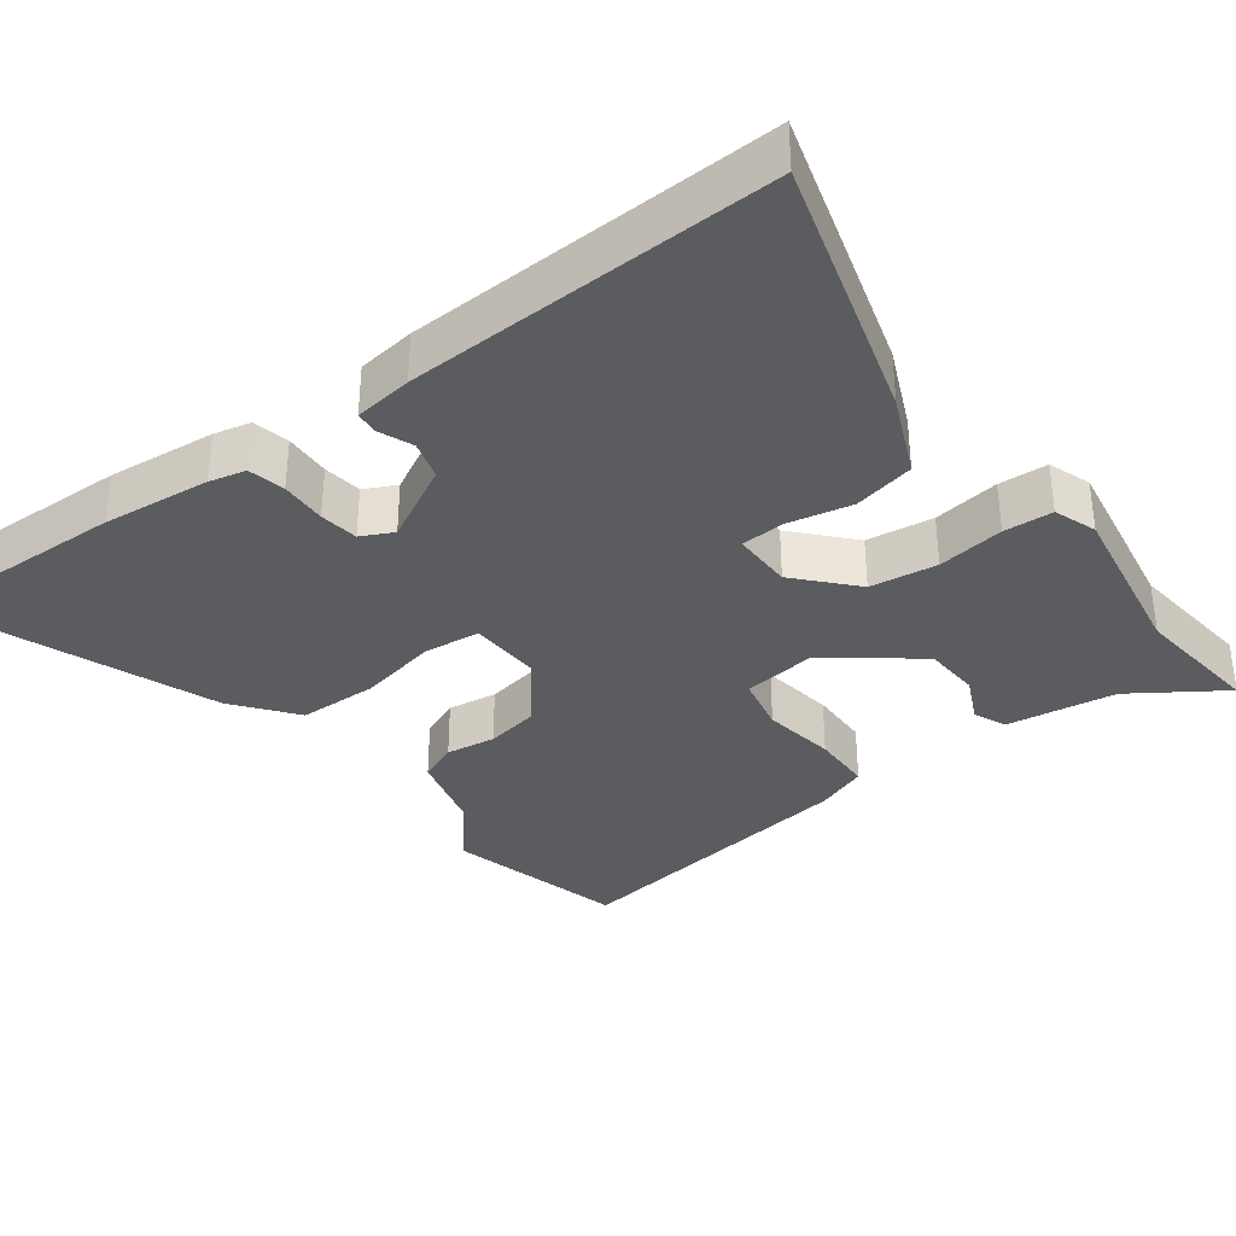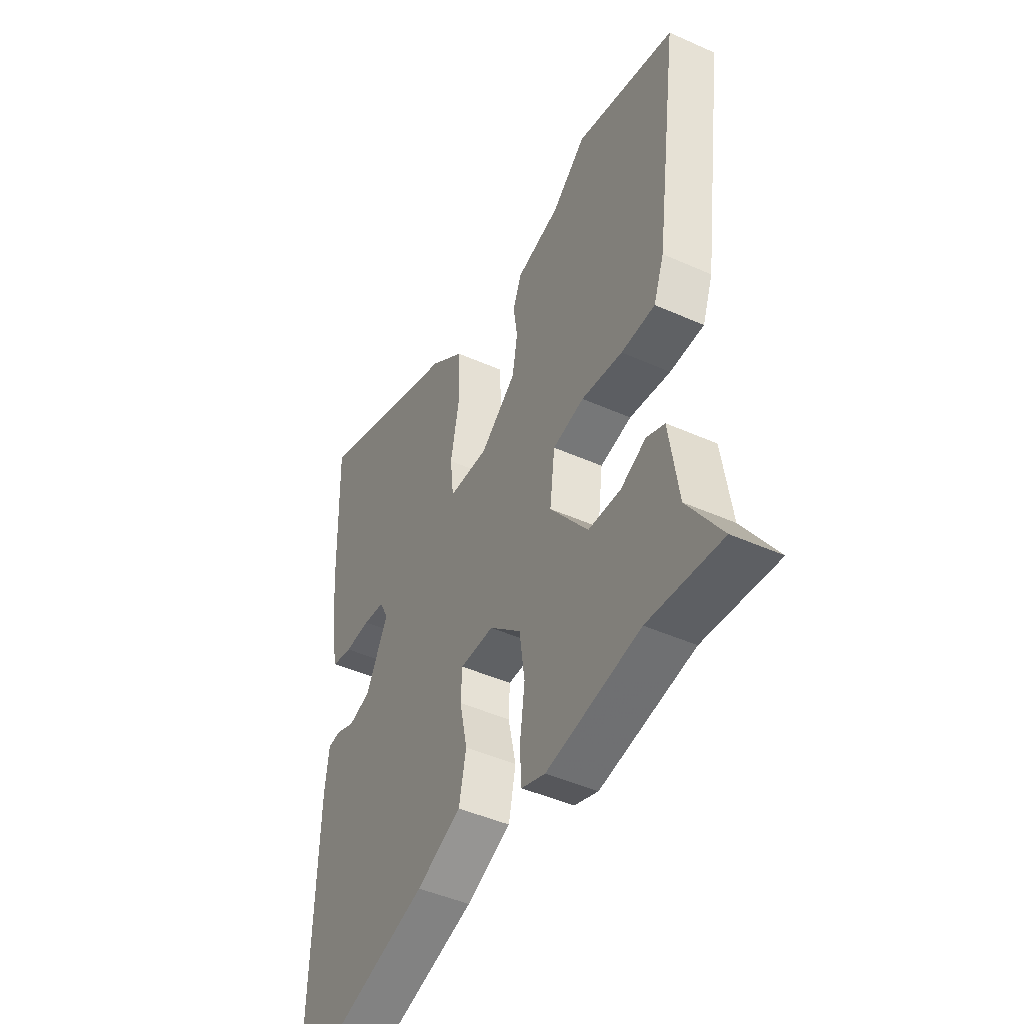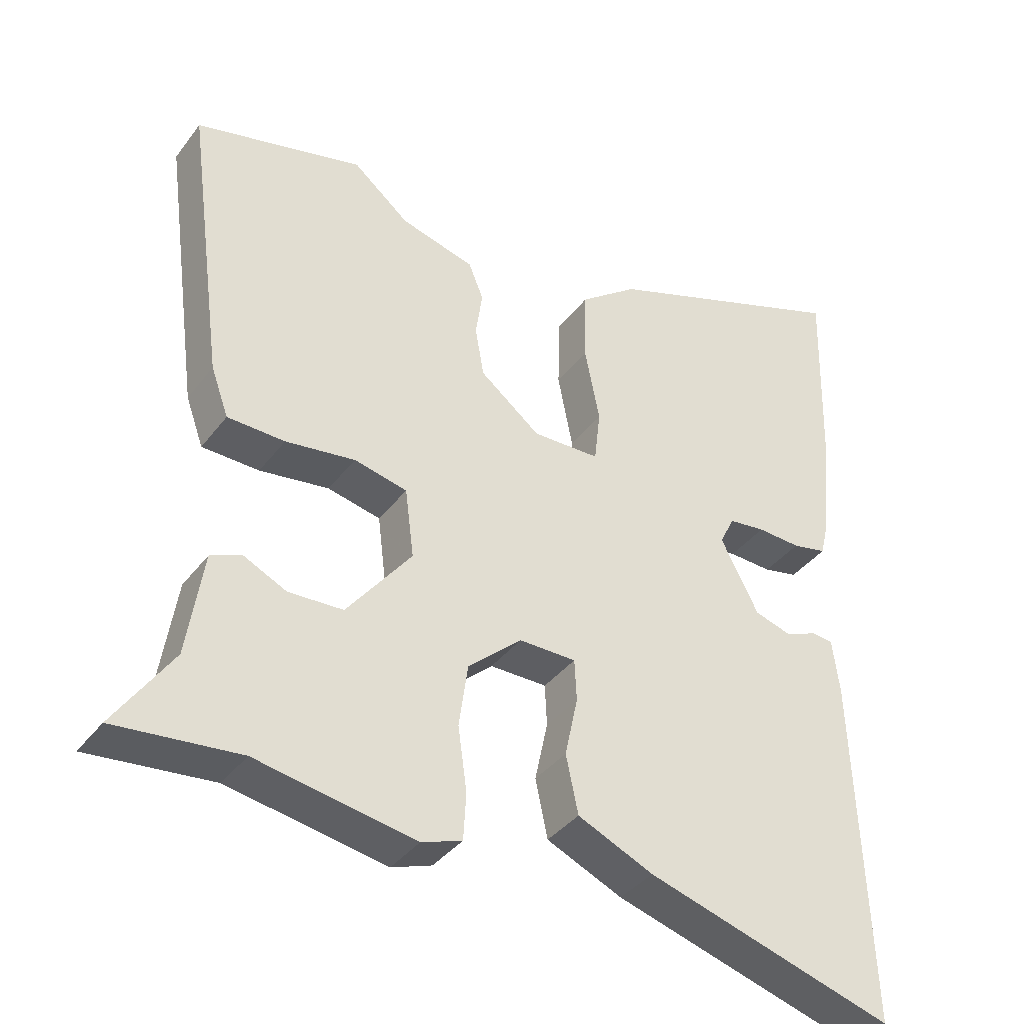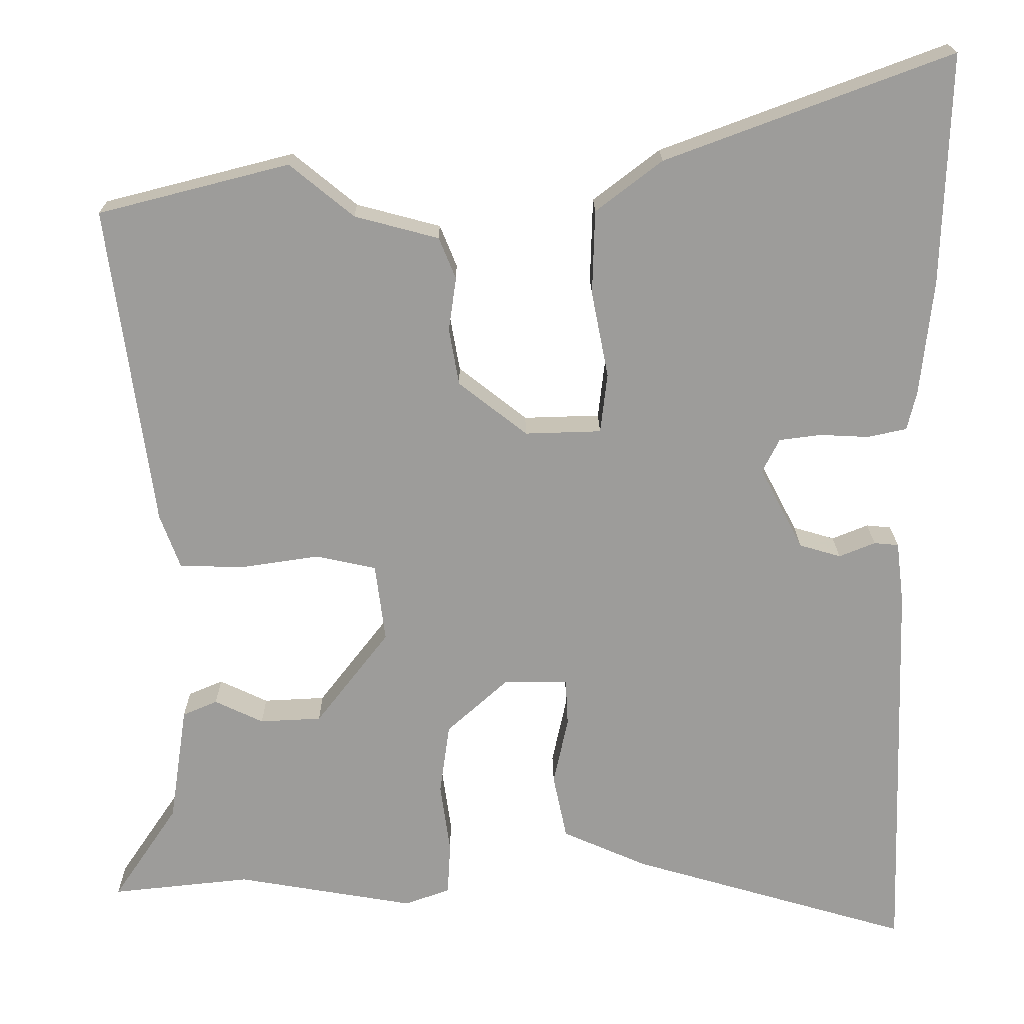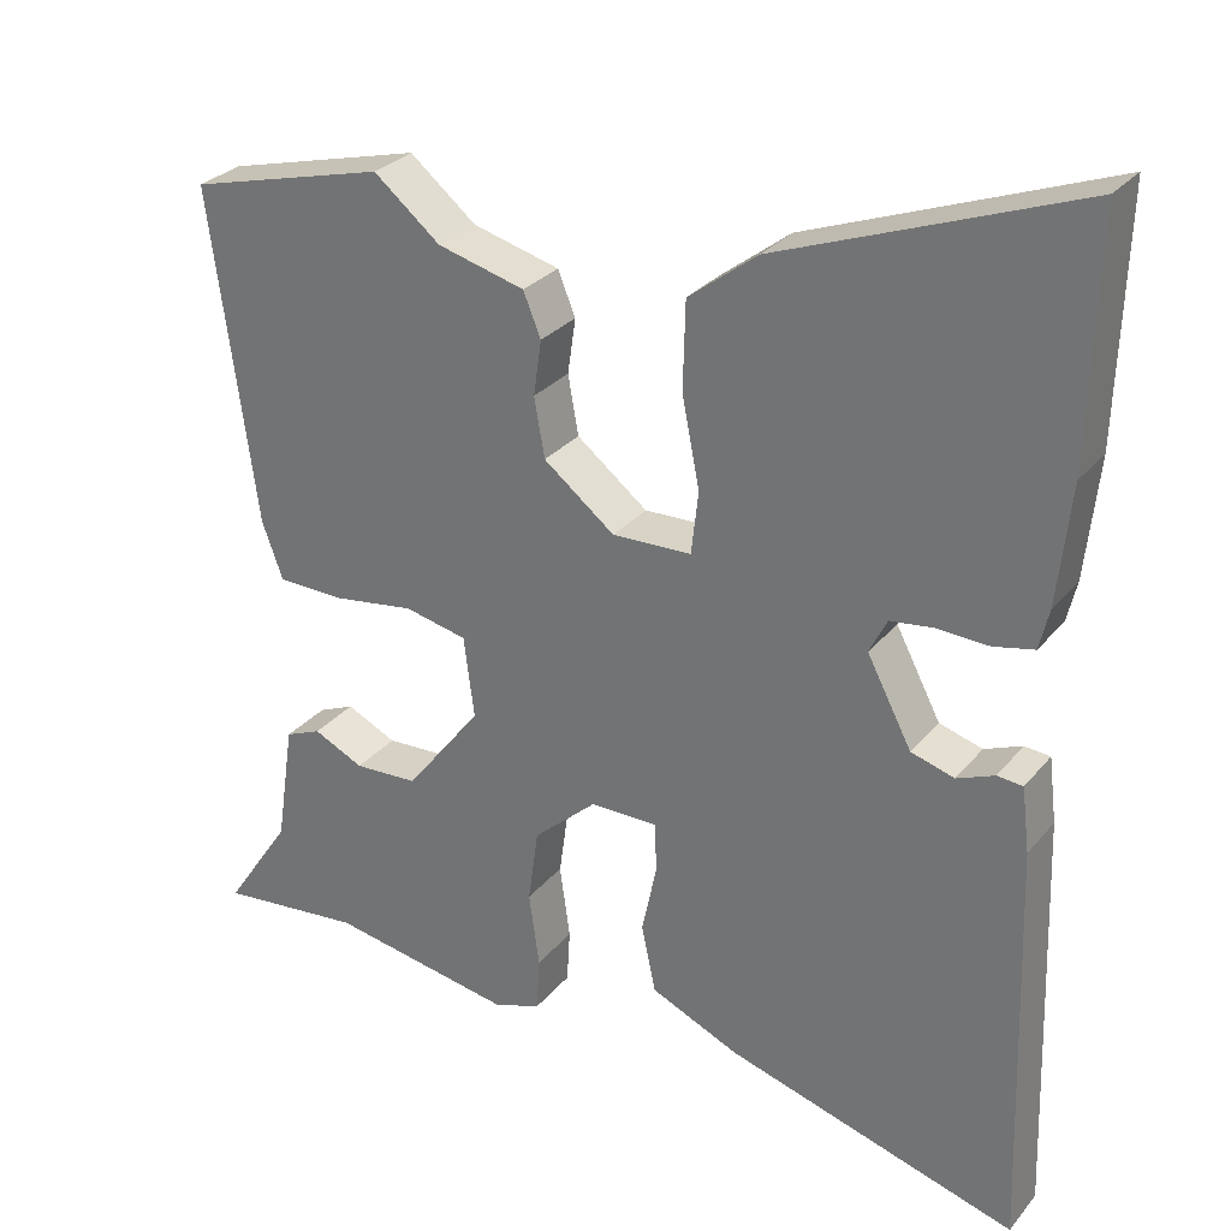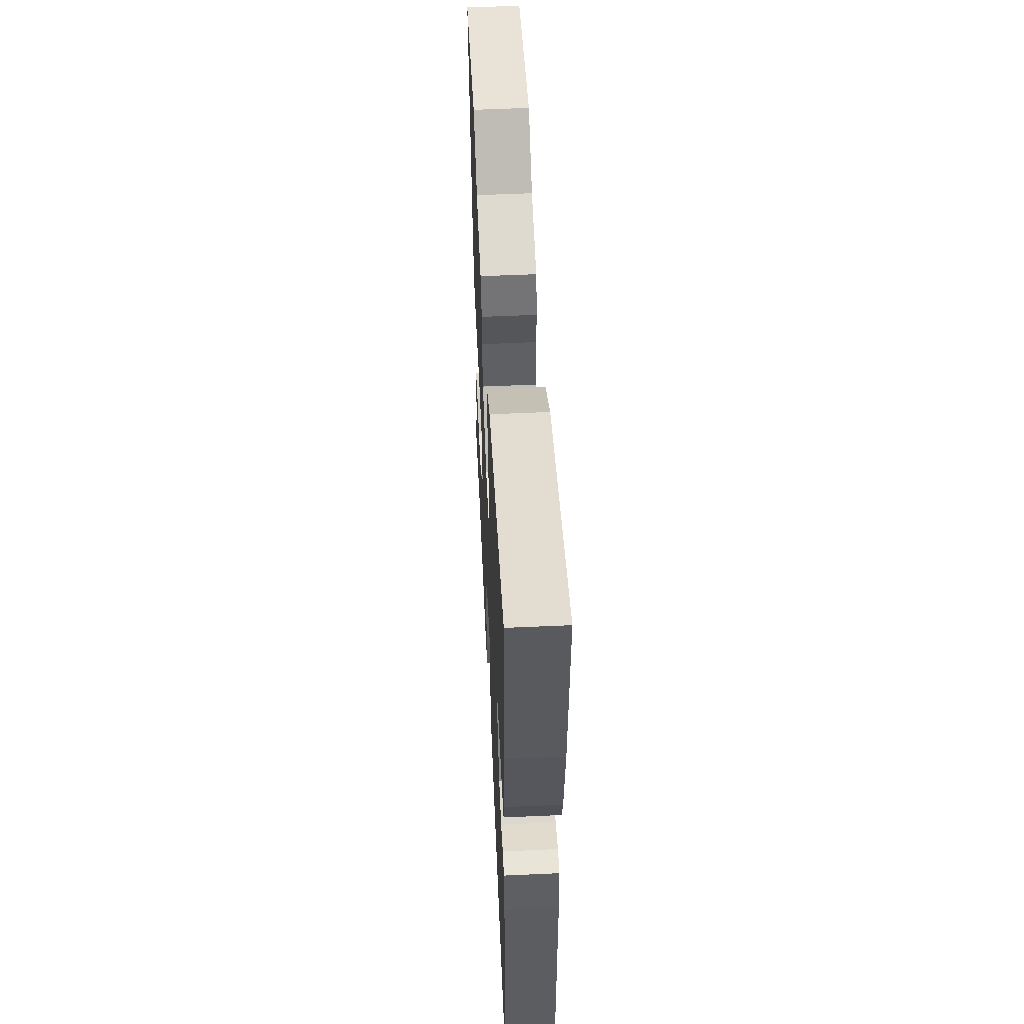
<metadata>
{"format":"obj","ext":"obj","renderer":"f3d","projection":"perspective","resolution":1024,"background":"white","views":[{"elev":-34.8,"azim":127.0,"up":"+Y"},{"elev":-45.7,"azim":-117.2,"up":"+Z"},{"elev":-38.3,"azim":-32.9,"up":"+Z"},{"elev":19.8,"azim":-0.5,"up":"+Z"},{"elev":29.0,"azim":31.5,"up":"+Z"},{"elev":56.1,"azim":87.3,"up":"+Z"}]}
</metadata>
<code>
v 0.493 0.07 -0.579
v 0.128 0.07 -0.472
v 0.017 0.07 -0.423
v -0.001 0.07 -0.338
v 0.018 0.07 -0.249
v 0.015 0.07 -0.188
v -0.069 0.07 -0.188
v -0.148 0.07 -0.259
v -0.161 0.07 -0.352
v -0.148 0.07 -0.445
v -0.152 0.07 -0.513
v -0.211 0.07 -0.534
v -0.443 0.07 -0.494
v -0.624 0.07 -0.513
v -0.54 0.07 -0.388
v -0.517 0.07 -0.235
v -0.472 0.07 -0.216
v -0.409 0.07 -0.246
v -0.329 0.07 -0.242
v -0.234 0.07 -0.119
v -0.247 0.07 -0.017
v -0.325 0.07 0
v -0.427 0.07 -0.015
v -0.511 0.07 -0.013
v -0.537 0.07 0.058
v -0.594 0.07 0.476
v -0.347 0.07 0.539
v -0.264 0.07 0.471
v -0.155 0.07 0.442
v -0.133 0.07 0.388
v -0.143 0.07 0.319
v -0.13 0.07 0.245
v -0.041 0.07 0.175
v 0.058 0.07 0.178
v 0.067 0.07 0.256
v 0.045 0.07 0.368
v 0.048 0.07 0.477
v 0.134 0.07 0.543
v 0.505 0.07 0.681
v 0.496 0.07 0.381
v 0.48 0.07 0.231
v 0.468 0.07 0.18
v 0.417 0.07 0.169
v 0.353 0.07 0.172
v 0.299 0.07 0.165
v 0.277 0.07 0.121
v 0.333 0.07 0.014
v 0.387 0.07 -0.002
v 0.434 0.07 0.017
v 0.466 0.07 0.014
v 0.476 0.07 -0.067
v 0.493 0 -0.579
v 0.128 0 -0.472
v 0.017 0 -0.423
v -0.001 0 -0.338
v 0.018 0 -0.249
v 0.015 0 -0.188
v -0.069 0 -0.188
v -0.148 0 -0.259
v -0.161 0 -0.352
v -0.148 0 -0.445
v -0.152 0 -0.513
v -0.211 0 -0.534
v -0.443 0 -0.494
v -0.624 0 -0.513
v -0.54 0 -0.388
v -0.517 0 -0.235
v -0.472 0 -0.216
v -0.409 0 -0.246
v -0.329 0 -0.242
v -0.234 0 -0.119
v -0.247 0 -0.017
v -0.325 0 0
v -0.427 0 -0.015
v -0.511 0 -0.013
v -0.537 0 0.058
v -0.594 0 0.476
v -0.347 0 0.539
v -0.264 0 0.471
v -0.155 0 0.442
v -0.133 0 0.388
v -0.143 0 0.319
v -0.13 0 0.245
v -0.041 0 0.175
v 0.058 0 0.178
v 0.067 0 0.256
v 0.045 0 0.368
v 0.048 0 0.477
v 0.134 0 0.543
v 0.505 0 0.681
v 0.496 0 0.381
v 0.48 0 0.231
v 0.468 0 0.18
v 0.417 0 0.169
v 0.353 0 0.172
v 0.299 0 0.165
v 0.277 0 0.121
v 0.333 0 0.014
v 0.387 0 -0.002
v 0.434 0 0.017
v 0.466 0 0.014
v 0.476 0 -0.067
f 3 4 5
f 2 3 5
f 1 2 5
f 51 1 5
f 50 51 5
f 49 50 5
f 48 49 5
f 47 48 5 6
f 46 47 6 7
f 45 46 7
f 42 43 44
f 41 42 44
f 40 41 44
f 39 40 44
f 38 39 44
f 37 38 44
f 36 37 44
f 35 36 44
f 34 35 44 45
f 45 7 8
f 34 45 8
f 33 34 8
f 28 29 30 31
f 28 31 32
f 27 28 32
f 26 27 32
f 25 26 32
f 24 25 32
f 23 24 32
f 22 23 32
f 21 22 32 33
f 15 16 17 18
f 15 18 19
f 14 15 19
f 13 14 19
f 13 19 20
f 12 13 20
f 11 12 20
f 10 11 20
f 9 10 20
f 20 21 33 8
f 8 9 20
f 56 55 54
f 56 54 53
f 56 53 52
f 56 52 102
f 56 102 101
f 56 101 100
f 56 100 99
f 57 56 99 98
f 58 57 98 97
f 58 97 96
f 95 94 93
f 95 93 92
f 95 92 91
f 95 91 90
f 95 90 89
f 95 89 88
f 95 88 87
f 95 87 86
f 96 95 86 85
f 59 58 96
f 59 96 85
f 59 85 84
f 82 81 80 79
f 83 82 79
f 83 79 78
f 83 78 77
f 83 77 76
f 83 76 75
f 83 75 74
f 83 74 73
f 84 83 73 72
f 69 68 67 66
f 70 69 66
f 70 66 65
f 70 65 64
f 71 70 64
f 71 64 63
f 71 63 62
f 71 62 61
f 71 61 60
f 59 84 72 71
f 71 60 59
f 1 52 53 2
f 2 53 54 3
f 3 54 55 4
f 4 55 56 5
f 5 56 57 6
f 6 57 58 7
f 7 58 59 8
f 8 59 60 9
f 9 60 61 10
f 10 61 62 11
f 11 62 63 12
f 12 63 64 13
f 13 64 65 14
f 14 65 66 15
f 15 66 67 16
f 16 67 68 17
f 17 68 69 18
f 18 69 70 19
f 19 70 71 20
f 20 71 72 21
f 21 72 73 22
f 22 73 74 23
f 23 74 75 24
f 24 75 76 25
f 25 76 77 26
f 26 77 78 27
f 27 78 79 28
f 28 79 80 29
f 29 80 81 30
f 30 81 82 31
f 31 82 83 32
f 32 83 84 33
f 33 84 85 34
f 34 85 86 35
f 35 86 87 36
f 36 87 88 37
f 37 88 89 38
f 38 89 90 39
f 39 90 91 40
f 40 91 92 41
f 41 92 93 42
f 42 93 94 43
f 43 94 95 44
f 44 95 96 45
f 45 96 97 46
f 46 97 98 47
f 47 98 99 48
f 48 99 100 49
f 49 100 101 50
f 50 101 102 51
f 51 102 52 1

</code>
